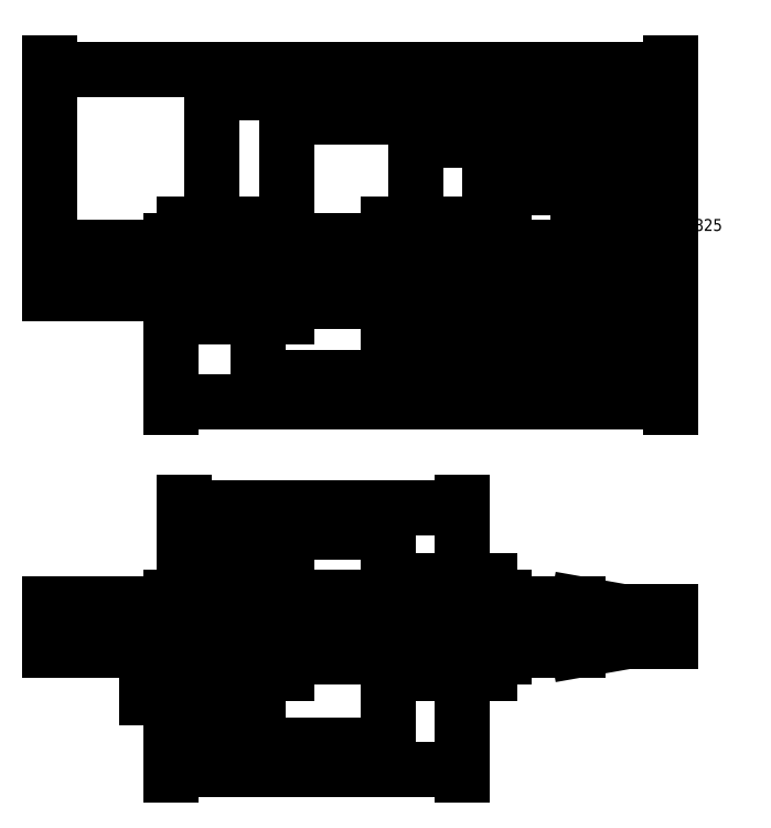
<metadata>
{"format":"dxf","ext":"dxf","renderer":"ezdxf+matplotlib","layout":"modelspace","background":"white","min_lineweight":24,"dpi":150}
</metadata>
<code>
0
SECTION
2
ENTITIES
0
LINE
8
0
10
-2.336
20
0.2539
11
0.4766
21
0.2539
0
LINE
8
0
10
-2.336
20
-0.2539
11
0.4766
21
-0.2539
0
LINE
8
0
10
0.4766
20
0.1953
11
1.102
21
0.1953
0
LINE
8
0
10
0.4766
20
-0.1953
11
1.102
21
-0.1953
0
LINE
8
0
10
-2.336
20
-0.2539
11
-2.336
21
0.2539
0
LINE
8
0
10
0.4766
20
-0.2539
11
0.4766
21
0.2539
0
LINE
8
0
10
1.102
20
-0.1953
11
1.102
21
0.1953
0
LINE
8
0
10
-3.352
20
0.1953
11
-2.336
21
0.1953
0
LINE
8
0
10
-3.352
20
0
11
1.883
21
0
0
LINE
8
0
10
-3.352
20
-0.1953
11
-2.336
21
-0.1953
0
LINE
8
0
10
-3.352
20
-0.1953
11
-3.352
21
0.1953
0
LINE
8
0
10
-2.219
20
-0.3906
11
-1.984
21
-0.3906
0
LINE
8
0
10
-1.594
20
-0.3906
11
-1.359
21
-0.3906
0
LINE
8
0
10
-0.5
20
-0.3906
11
-0.2656
21
-0.3906
0
LINE
8
0
10
0.125
20
-0.3906
11
0.3594
21
-0.3906
0
LINE
8
0
10
0.125
20
0.3906
11
0.3594
21
0.3906
0
LINE
8
0
10
-0.5
20
0.3906
11
-0.2656
21
0.3906
0
LINE
8
0
10
-1.594
20
0.3906
11
-1.359
21
0.3906
0
LINE
8
0
10
-2.219
20
0.3906
11
-1.984
21
0.3906
0
LINE
8
0
10
0.125
20
-0.3906
11
0.125
21
0.3906
0
LINE
8
0
10
0.3594
20
-0.3906
11
0.3594
21
0.3906
0
LINE
8
0
10
-0.5
20
-0.3906
11
-0.5
21
0.3906
0
LINE
8
0
10
-0.2656
20
-0.3906
11
-0.2656
21
0.3906
0
LINE
8
0
10
-1.594
20
-0.3906
11
-1.594
21
0.3906
0
LINE
8
0
10
-1.359
20
-0.3906
11
-1.359
21
0.3906
0
LINE
8
0
10
-2.219
20
-0.3906
11
-2.219
21
0.3906
0
LINE
8
0
10
-1.984
20
-0.3906
11
-1.984
21
0.3906
0
DIMENSION
8
0
2
*D1
10
1.102
20
0.5
30
0
11
1.492
21
0.575
31
0
70
32
71
5
3
Standard
53
0
210
0
220
0
230
1
13
1.883
23
0.1127
33
0
14
1.102
24
0.1953
34
0
0
DIMENSION
8
0
2
*D2
10
0.4766
20
0.7
30
0
11
1.18
21
0.775
31
0
70
32
71
5
3
Standard
53
0
210
0
220
0
230
1
13
1.883
23
0.1127
33
0
14
0.4766
24
0.2539
34
0
0
DIMENSION
8
0
2
*D3
10
0.3594
20
0.9
30
0
11
1.121
21
0.975
31
0
70
32
71
5
3
Standard
53
0
210
0
220
0
230
1
13
1.883
23
0.1127
33
0
14
0.3594
24
0.3906
34
0
0
DIMENSION
8
0
2
*D4
10
-0.2656
20
1.1
30
0
11
0.8086
21
1.175
31
0
70
32
71
5
3
Standard
53
0
210
0
220
0
230
1
13
1.883
23
0.1127
33
0
14
-0.2656
24
0.3906
34
0
0
DIMENSION
8
0
2
*D5
10
-1.359
20
1.3
30
0
11
0.2617
21
1.375
31
0
70
32
71
5
3
Standard
53
0
210
0
220
0
230
1
13
1.883
23
0.1127
33
0
14
-1.359
24
0.3906
34
0
0
DIMENSION
8
0
2
*D6
10
-1.984
20
1.5
30
0
11
-0.05078
21
1.575
31
0
70
32
71
5
3
Standard
53
0
210
0
220
0
230
1
13
1.883
23
0.1127
33
0
14
-1.984
24
0.3906
34
0
0
DIMENSION
8
0
2
*D7
10
-3.352
20
1.7
30
0
11
-0.7344
21
1.775
31
0
70
32
71
5
3
Standard
53
0
210
0
220
0
230
1
13
1.883
23
0.1127
33
0
14
-3.352
24
0.1953
34
0
0
DIMENSION
8
0
2
*D8
10
0.125
20
-0.5
30
0
11
1.004
21
-0.425
31
0
70
32
71
5
3
Standard
53
0
210
0
220
0
230
1
13
1.883
23
-0.1127
33
0
14
0.125
24
-0.3906
34
0
0
DIMENSION
8
0
2
*D9
10
-0.5
20
-0.7
30
0
11
0.6914
21
-0.625
31
0
70
32
71
5
3
Standard
53
0
210
0
220
0
230
1
13
1.883
23
-0.1127
33
0
14
-0.5
24
-0.3906
34
0
0
DIMENSION
8
0
2
*D10
10
-1.594
20
-0.9
30
0
11
0.1445
21
-0.825
31
0
70
32
71
5
3
Standard
53
0
210
0
220
0
230
1
13
1.883
23
-0.1127
33
0
14
-1.594
24
-0.3906
34
0
0
DIMENSION
8
0
2
*D11
10
-2.336
20
-1.1
30
0
11
-0.2266
21
-1.025
31
0
70
32
71
5
3
Standard
53
0
210
0
220
0
230
1
13
1.883
23
-0.1127
33
0
14
-2.336
24
-0.2539
34
0
0
LINE
8
0
10
-2.336
20
-2.746
11
0.4766
21
-2.746
0
LINE
8
0
10
-2.336
20
-3.254
11
0.4766
21
-3.254
0
LINE
8
0
10
-2.336
20
-3.254
11
-2.336
21
-2.746
0
LINE
8
0
10
-3.352
20
-2.805
11
-2.336
21
-2.805
0
LINE
8
0
10
-3.352
20
-3
11
1.883
21
-3
0
LINE
8
0
10
-3.352
20
-3.195
11
-2.336
21
-3.195
0
LINE
8
0
10
-3.352
20
-3.195
11
-3.352
21
-2.805
0
LINE
8
0
10
-2.219
20
-3.391
11
-1.984
21
-3.391
0
LINE
8
0
10
-1.594
20
-3.391
11
-1.359
21
-3.391
0
LINE
8
0
10
-0.5
20
-3.391
11
-0.2656
21
-3.391
0
LINE
8
0
10
0.125
20
-3.391
11
0.3594
21
-3.391
0
LINE
8
0
10
0.125
20
-2.609
11
0.3594
21
-2.609
0
LINE
8
0
10
-0.5
20
-2.609
11
-0.2656
21
-2.609
0
LINE
8
0
10
-1.594
20
-2.609
11
-1.359
21
-2.609
0
LINE
8
0
10
-2.219
20
-2.609
11
-1.984
21
-2.609
0
LINE
8
0
10
0.125
20
-3.391
11
0.125
21
-2.609
0
LINE
8
0
10
0.3594
20
-3.391
11
0.3594
21
-2.609
0
LINE
8
0
10
-0.5
20
-3.391
11
-0.5
21
-2.609
0
LINE
8
0
10
-0.2656
20
-3.391
11
-0.2656
21
-2.609
0
LINE
8
0
10
-1.594
20
-3.391
11
-1.594
21
-2.609
0
LINE
8
0
10
-1.359
20
-3.391
11
-1.359
21
-2.609
0
LINE
8
0
10
-2.219
20
-3.391
11
-2.219
21
-2.609
0
LINE
8
0
10
-1.984
20
-3.391
11
-1.984
21
-2.609
0
DIMENSION
8
0
2
*D12
10
-2.219
20
-3.6
30
0
11
-2.277
21
-3.525
31
0
70
32
71
5
3
Standard
53
0
210
0
220
0
230
1
13
-2.336
23
-3.254
33
0
14
-2.219
24
-3.391
34
0
0
DIMENSION
8
0
2
*D13
10
-1.594
20
-3.8
30
0
11
-1.965
21
-3.725
31
0
70
32
71
5
3
Standard
53
0
210
0
220
0
230
1
13
-2.336
23
-3.254
33
0
14
-1.594
24
-3.391
34
0
0
DIMENSION
8
0
2
*D14
10
-0.5
20
-4
30
0
11
-1.418
21
-3.925
31
0
70
32
71
5
3
Standard
53
0
210
0
220
0
230
1
13
-2.336
23
-3.254
33
0
14
-0.5
24
-3.391
34
0
0
DIMENSION
8
0
2
*D15
10
0.125
20
-4.2
30
0
11
-1.105
21
-4.125
31
0
70
32
71
5
3
Standard
53
0
210
0
220
0
230
1
13
-2.336
23
-3.254
33
0
14
0.125
24
-3.391
34
0
0
DIMENSION
8
0
2
*D16
10
-1.594
20
-2.5
30
0
11
-1.906
21
-2.425
31
0
70
32
71
5
3
Standard
53
0
210
0
220
0
230
1
13
-2.219
23
-2.609
33
0
14
-1.594
24
-2.609
34
0
0
DIMENSION
8
0
2
*D17
10
-0.5
20
-2.2
30
0
11
-1.359
21
-2.125
31
0
70
32
71
5
3
Standard
53
0
210
0
220
0
230
1
13
-2.219
23
-2.609
33
0
14
-0.5
24
-2.609
34
0
0
DIMENSION
8
0
2
*D18
10
0.125
20
-2
30
0
11
-1.047
21
-1.925
31
0
70
32
71
5
3
Standard
53
0
210
0
220
0
230
1
13
-2.219
23
-2.609
33
0
14
0.125
24
-2.609
34
0
0
LINE
8
0
10
1.5
20
-0.125
11
1.883
21
-0.125
0
LINE
8
0
10
1.5
20
0.125
11
1.883
21
0.125
0
LINE
8
0
10
1.5
20
0.125
11
1.5
21
-0.125
0
LINE
8
0
10
1.102
20
-0.1953
11
1.5
21
-0.125
0
LINE
8
0
10
1.102
20
0.1953
11
1.5
21
0.125
0
LINE
8
0
10
1.883
20
-0.125
11
1.883
21
0.125
0
DIMENSION
8
0
2
*D19
10
1.5
20
0.3
30
0
11
1.692
21
0.375
31
0
70
32
71
5
3
Standard
53
0
210
0
220
0
230
1
13
1.883
23
0.125
33
0
14
1.5
24
0.125
34
0
0
LINE
8
0
10
0.4766
20
-2.805
11
1.102
21
-2.805
0
LINE
8
0
10
0.4766
20
-3.195
11
1.102
21
-3.195
0
LINE
8
0
10
0.4766
20
-3.254
11
0.4766
21
-2.746
0
LINE
8
0
10
1.102
20
-3.195
11
1.102
21
-2.805
0
LINE
8
0
10
1.5
20
-3.125
11
1.883
21
-3.125
0
LINE
8
0
10
1.5
20
-2.875
11
1.883
21
-2.875
0
LINE
8
0
10
1.5
20
-2.875
11
1.5
21
-3.125
0
LINE
8
0
10
1.102
20
-3.195
11
1.5
21
-3.125
0
LINE
8
0
10
1.102
20
-2.805
11
1.5
21
-2.875
0
LINE
8
0
10
1.883
20
-3.125
11
1.883
21
-2.875
0
ENDSEC
0
EOF

</code>
